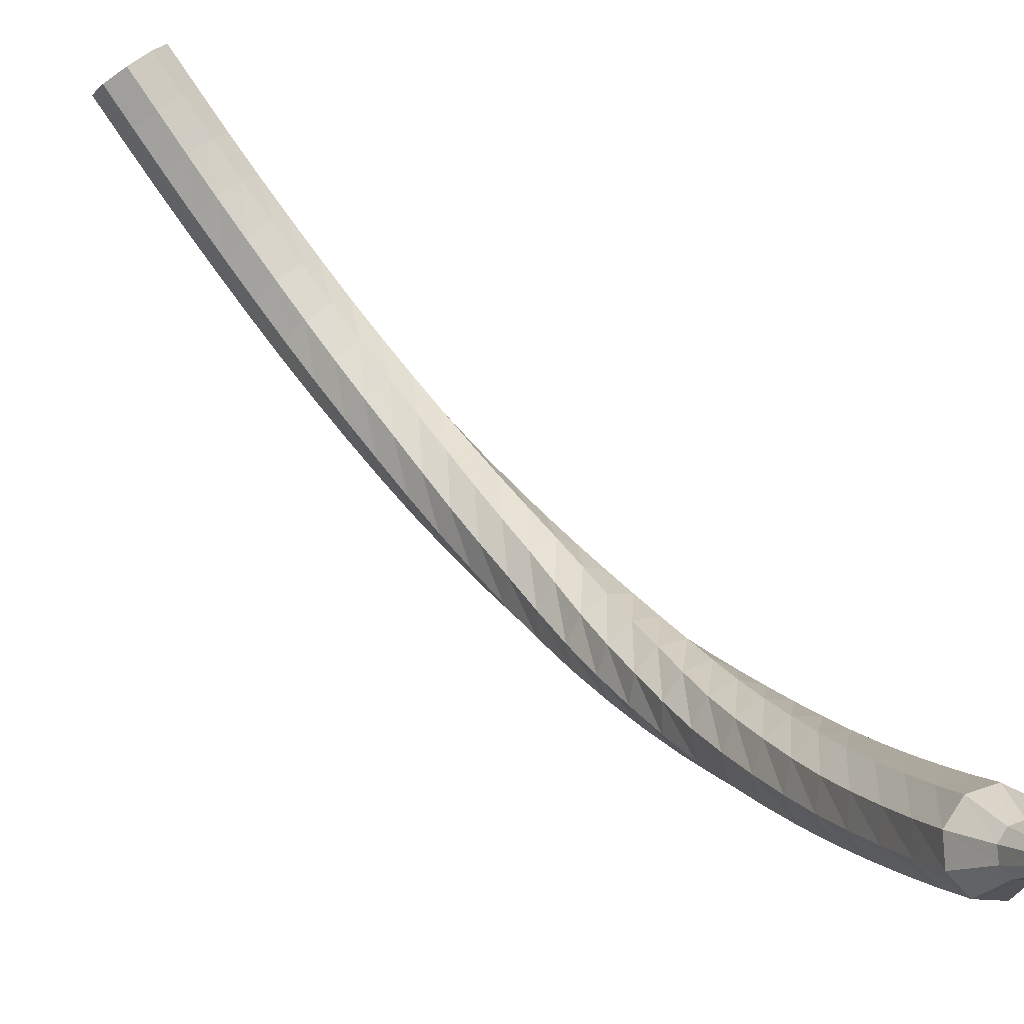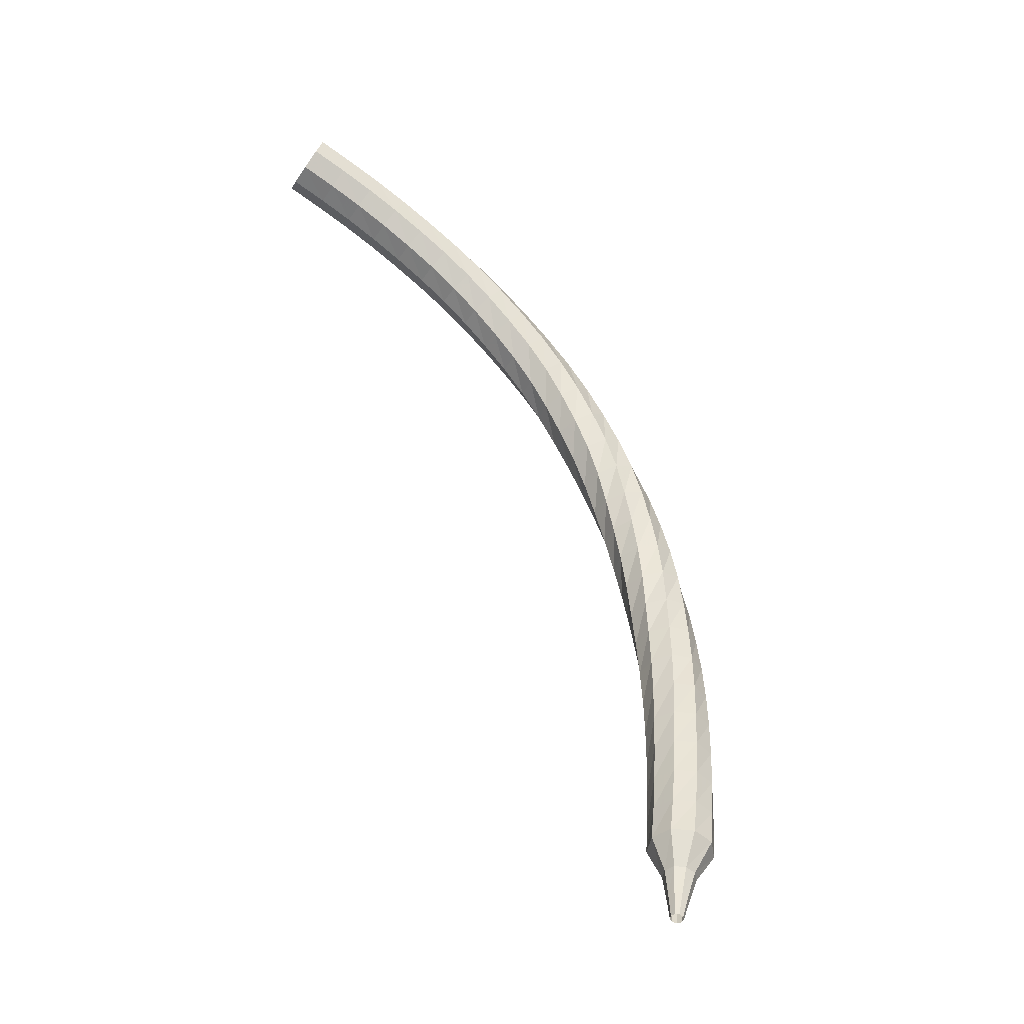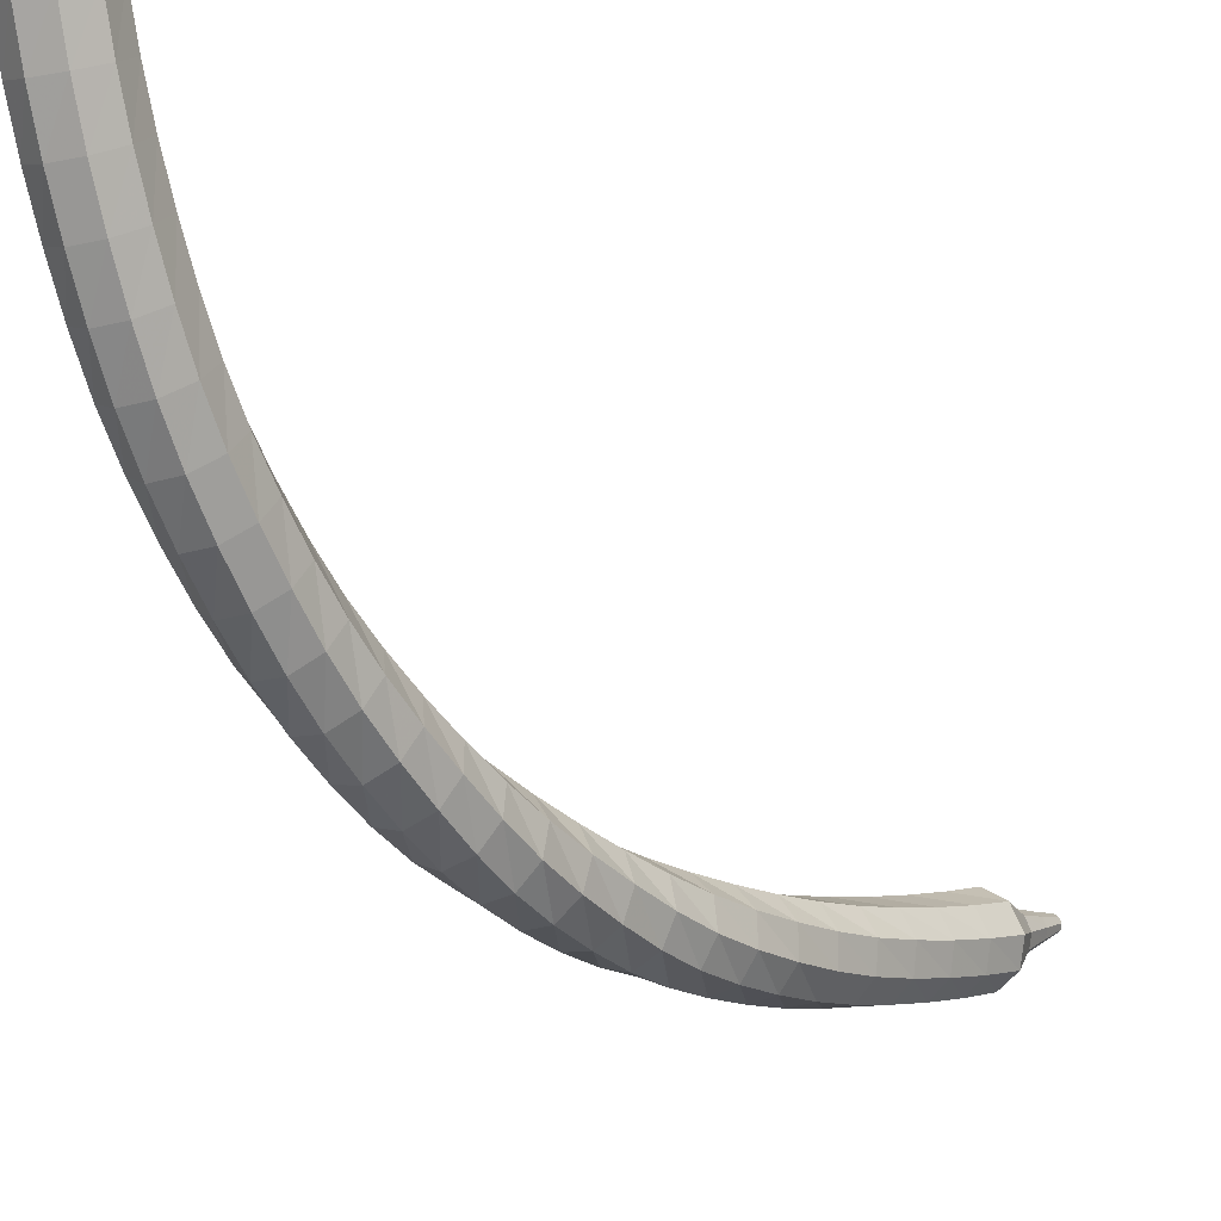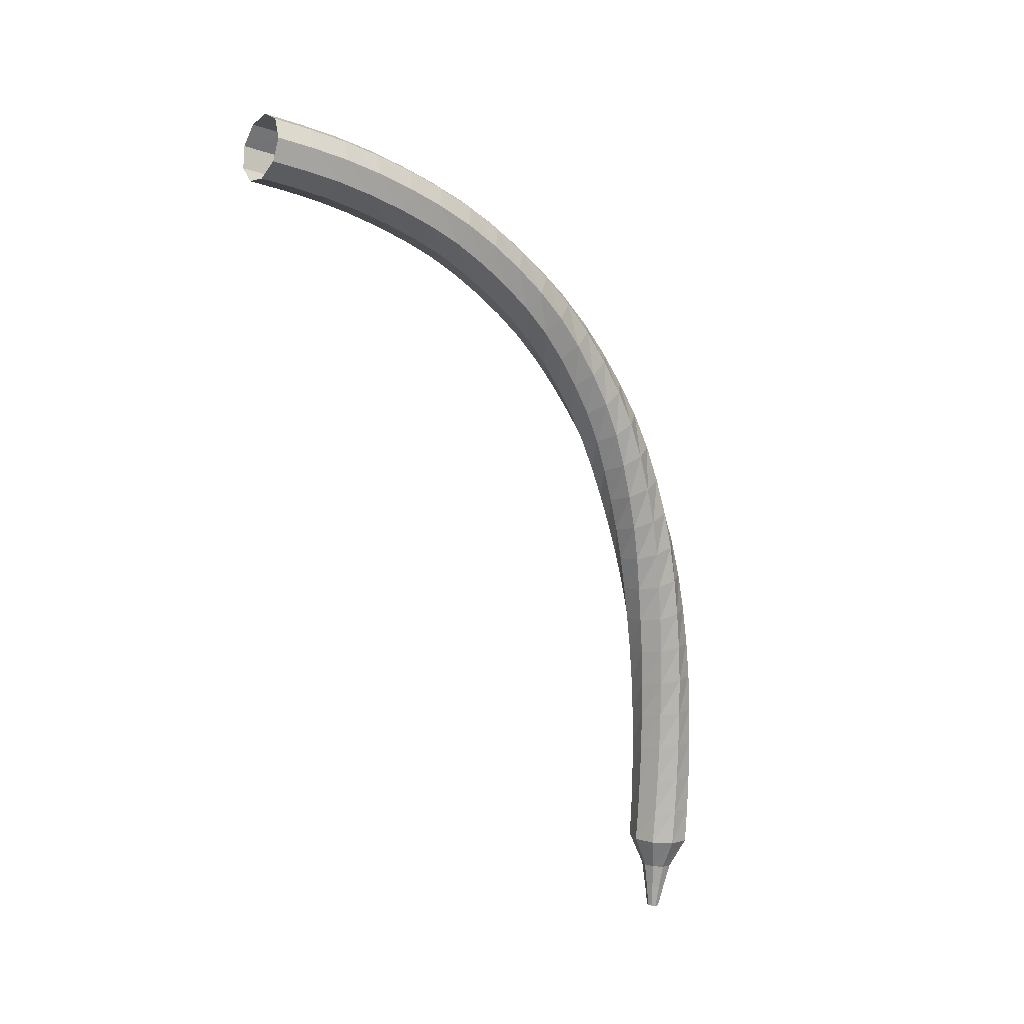
<metadata>
{"format":"obj","ext":"obj","renderer":"f3d","projection":"perspective","resolution":1024,"background":"white","views":[{"elev":31.6,"azim":170.2,"up":"+Y"},{"elev":-20.6,"azim":-146.3,"up":"+Z"},{"elev":-33.4,"azim":58.0,"up":"+Y"},{"elev":35.8,"azim":-150.7,"up":"+Z"}]}
</metadata>
<code>
g tube1
v 109.4 103 162.4
v 109.9 103.1 161.7
v 110.6 102.9 161.3
v 111.3 102.4 161.4
v 111.6 101.8 162
v 111.3 101.5 162.8
v 110.7 101.5 163.4
v 110 101.9 163.5
v 109.5 102.5 163.1
v 109.4 103 162.4
v 108.7 101.9 161.7
v 109.2 102.1 161
v 109.9 101.8 160.6
v 110.6 101.3 160.8
v 110.9 100.7 161.4
v 110.6 100.4 162.1
v 110 100.4 162.7
v 109.3 100.8 162.8
v 108.8 101.4 162.4
v 108.7 101.9 161.7
v 108 100.9 161
v 108.5 101.1 160.3
v 109.2 100.8 160
v 109.9 100.3 160.1
v 110.1 99.67 160.7
v 109.9 99.31 161.4
v 109.2 99.36 162
v 108.5 99.78 162.1
v 108 100.4 161.7
v 108 100.9 161
v 107.3 99.92 160.2
v 107.8 100.1 159.6
v 108.6 99.85 159.2
v 109.2 99.28 159.3
v 109.4 98.66 159.9
v 109.1 98.28 160.6
v 108.5 98.32 161.2
v 107.7 98.76 161.3
v 107.3 99.39 160.9
v 107.3 99.92 160.2
v 106.6 99.01 159.4
v 107.1 99.2 158.8
v 107.9 98.94 158.4
v 108.5 98.35 158.5
v 108.7 97.71 159.1
v 108.4 97.31 159.8
v 107.7 97.35 160.3
v 107 97.8 160.4
v 106.6 98.46 160.1
v 106.6 99.01 159.4
v 105.9 98.14 158.5
v 106.5 98.34 157.9
v 107.2 98.07 157.6
v 107.8 97.46 157.7
v 108 96.79 158.2
v 107.6 96.38 158.9
v 106.9 96.42 159.4
v 106.2 96.89 159.5
v 105.8 97.57 159.2
v 105.9 98.14 158.5
v 105.2 97.35 157.6
v 105.8 97.56 157
v 106.6 97.27 156.7
v 107.1 96.63 156.8
v 107.2 95.93 157.3
v 106.8 95.51 157.9
v 106.1 95.55 158.4
v 105.4 96.05 158.5
v 105.1 96.76 158.2
v 105.2 97.35 157.6
v 104.6 96.66 156.6
v 105.2 96.86 156
v 105.9 96.55 155.7
v 106.4 95.87 155.9
v 106.5 95.15 156.3
v 106.1 94.72 156.9
v 105.3 94.78 157.4
v 104.7 95.3 157.5
v 104.4 96.05 157.2
v 104.6 96.66 156.6
v 103.9 96.05 155.5
v 104.6 96.23 155
v 105.3 95.89 154.7
v 105.8 95.19 154.8
v 105.8 94.45 155.3
v 105.3 94.02 155.8
v 104.5 94.1 156.2
v 103.9 94.65 156.3
v 103.6 95.42 156.1
v 103.9 96.05 155.5
v 103.3 95.5 154.4
v 103.9 95.66 153.9
v 104.7 95.29 153.7
v 105.1 94.56 153.8
v 105 93.81 154.2
v 104.5 93.39 154.7
v 103.8 93.5 155.1
v 103.1 94.09 155.2
v 102.9 94.88 154.9
v 103.3 95.5 154.4
v 102.7 95.05 153.3
v 103.4 95.18 152.8
v 104.1 94.76 152.6
v 104.4 93.99 152.7
v 104.3 93.23 153
v 103.7 92.84 153.5
v 103 93 153.9
v 102.4 93.63 154
v 102.3 94.44 153.7
v 102.7 95.05 153.3
v 102.1 94.72 152.1
v 102.8 94.79 151.6
v 103.5 94.3 151.4
v 103.8 93.5 151.5
v 103.6 92.75 151.8
v 102.9 92.41 152.3
v 102.2 92.63 152.6
v 101.7 93.31 152.7
v 101.6 94.14 152.5
v 102.1 94.72 152.1
v 101.6 94.47 150.8
v 102.3 94.47 150.4
v 103 93.93 150.2
v 103.2 93.1 150.3
v 102.8 92.37 150.6
v 102.1 92.09 151
v 101.4 92.38 151.3
v 101 93.11 151.4
v 101 93.94 151.2
v 101.6 94.47 150.8
v 101.1 94.3 149.5
v 101.8 94.22 149.2
v 102.4 93.61 149
v 102.5 92.77 149
v 102.1 92.08 149.3
v 101.4 91.86 149.7
v 100.7 92.22 150
v 100.3 93 150.1
v 100.5 93.81 149.9
v 101.1 94.3 149.5
v 100.6 94.2 148.2
v 101.4 94.01 147.9
v 101.9 93.33 147.7
v 101.9 92.48 147.8
v 101.4 91.85 148.1
v 100.6 91.74 148.4
v 99.93 92.2 148.7
v 99.68 93.02 148.7
v 99.96 93.81 148.6
v 100.6 94.2 148.2
v 100.3 94.18 146.9
v 101 93.87 146.6
v 101.4 93.12 146.4
v 101.2 92.28 146.5
v 100.6 91.75 146.7
v 99.83 91.76 147.1
v 99.24 92.33 147.3
v 99.12 93.17 147.4
v 99.53 93.9 147.2
v 100.3 94.18 146.9
v 99.92 94.22 145.6
v 100.6 93.8 145.3
v 100.9 93.01 145.1
v 100.6 92.2 145.2
v 99.9 91.76 145.4
v 99.12 91.9 145.7
v 98.61 92.54 146
v 98.62 93.39 146
v 99.13 94.06 145.9
v 99.92 94.22 145.6
v 99.56 94.3 144.2
v 100.2 93.8 143.9
v 100.3 92.97 143.8
v 99.96 92.21 143.8
v 99.21 91.87 144.1
v 98.45 92.11 144.4
v 98.04 92.82 144.6
v 98.16 93.66 144.7
v 98.76 94.25 144.5
v 99.56 94.3 144.2
v 99.24 94.43 142.9
v 99.79 93.84 142.6
v 99.82 93 142.4
v 99.32 92.3 142.5
v 98.53 92.08 142.7
v 97.82 92.43 143
v 97.51 93.19 143.3
v 97.76 94.01 143.3
v 98.44 94.5 143.2
v 99.24 94.43 142.9
v 98.94 94.61 141.5
v 99.38 93.95 141.2
v 99.29 93.12 141.1
v 98.7 92.5 141.1
v 97.89 92.39 141.4
v 97.24 92.84 141.7
v 97.05 93.63 142
v 97.41 94.41 142
v 98.16 94.79 141.8
v 98.94 94.61 141.5
v 98.61 94.87 140.2
v 98.98 94.16 139.9
v 98.79 93.35 139.7
v 98.14 92.8 139.8
v 97.32 92.78 140
v 96.73 93.29 140.4
v 96.63 94.1 140.6
v 97.08 94.83 140.7
v 97.86 95.13 140.5
v 98.61 94.87 140.2
v 98.28 95.19 138.9
v 98.58 94.45 138.6
v 98.32 93.66 138.4
v 97.62 93.17 138.4
v 96.8 93.22 138.7
v 96.26 93.78 139
v 96.24 94.6 139.3
v 96.75 95.28 139.4
v 97.55 95.51 139.2
v 98.28 95.19 138.9
v 97.96 95.55 137.6
v 98.19 94.79 137.2
v 97.85 94.03 137
v 97.11 93.6 137.1
v 96.31 93.72 137.4
v 95.83 94.33 137.7
v 95.88 95.14 138
v 96.45 95.77 138.1
v 97.27 95.93 137.9
v 97.96 95.55 137.6
v 97.65 95.97 136.2
v 97.81 95.2 135.9
v 97.42 94.47 135.7
v 96.65 94.11 135.8
v 95.86 94.28 136.1
v 95.43 94.92 136.4
v 95.55 95.72 136.7
v 96.17 96.3 136.8
v 97 96.4 136.6
v 97.65 95.97 136.2
v 97.34 96.45 134.9
v 97.46 95.68 134.6
v 97.02 94.98 134.4
v 96.23 94.66 134.5
v 95.46 94.88 134.7
v 95.07 95.54 135.1
v 95.24 96.32 135.4
v 95.9 96.86 135.5
v 96.73 96.91 135.3
v 97.34 96.45 134.9
v 97.05 96.98 133.7
v 97.12 96.22 133.3
v 96.65 95.53 133.1
v 95.84 95.25 133.1
v 95.08 95.51 133.5
v 94.73 96.17 133.9
v 94.94 96.94 134.2
v 95.62 97.45 134.2
v 96.45 97.47 134
v 97.05 96.98 133.7
v 96.76 97.55 132.4
v 96.8 96.79 132
v 96.29 96.13 131.8
v 95.47 95.89 131.8
v 94.73 96.17 132.2
v 94.41 96.85 132.6
v 94.66 97.6 132.9
v 95.37 98.08 133
v 96.2 98.06 132.8
v 96.76 97.55 132.4
v 96.5 98.13 131.2
v 96.5 97.38 130.8
v 95.97 96.75 130.5
v 95.14 96.54 130.6
v 94.42 96.84 130.9
v 94.12 97.52 131.4
v 94.41 98.26 131.7
v 95.13 98.71 131.8
v 95.96 98.66 131.6
v 96.5 98.13 131.2
v 95.7 98.45 130.1
v 95.69 98.07 129.9
v 95.41 97.77 129.8
v 95 97.67 129.8
v 94.64 97.83 130
v 94.5 98.17 130.2
v 94.65 98.54 130.4
v 95.02 98.75 130.4
v 95.43 98.72 130.3
v 95.7 98.45 130.1
v 95.32 98.84 129.2
v 95.31 98.59 129.1
v 95.13 98.39 129
v 94.85 98.33 129.1
v 94.61 98.44 129.2
v 94.52 98.67 129.3
v 94.63 98.91 129.4
v 94.88 99.05 129.5
v 95.15 99.02 129.4
v 95.32 98.84 129.2
v 95.01 99.21 128.5
v 95 99.06 128.4
v 94.89 98.94 128.4
v 94.72 98.91 128.4
v 94.58 98.97 128.4
v 94.53 99.11 128.5
v 94.59 99.25 128.6
v 94.74 99.34 128.6
v 94.9 99.32 128.6
v 95.01 99.21 128.5
f 1 2 12
f 12 11 1
f 2 3 13
f 13 12 2
f 3 4 14
f 14 13 3
f 4 5 15
f 15 14 4
f 5 6 16
f 16 15 5
f 6 7 17
f 17 16 6
f 7 8 18
f 18 17 7
f 8 9 19
f 19 18 8
f 9 10 20
f 20 19 9
f 11 12 22
f 22 21 11
f 12 13 23
f 23 22 12
f 13 14 24
f 24 23 13
f 14 15 25
f 25 24 14
f 15 16 26
f 26 25 15
f 16 17 27
f 27 26 16
f 17 18 28
f 28 27 17
f 18 19 29
f 29 28 18
f 19 20 30
f 30 29 19
f 21 22 32
f 32 31 21
f 22 23 33
f 33 32 22
f 23 24 34
f 34 33 23
f 24 25 35
f 35 34 24
f 25 26 36
f 36 35 25
f 26 27 37
f 37 36 26
f 27 28 38
f 38 37 27
f 28 29 39
f 39 38 28
f 29 30 40
f 40 39 29
f 31 32 42
f 42 41 31
f 32 33 43
f 43 42 32
f 33 34 44
f 44 43 33
f 34 35 45
f 45 44 34
f 35 36 46
f 46 45 35
f 36 37 47
f 47 46 36
f 37 38 48
f 48 47 37
f 38 39 49
f 49 48 38
f 39 40 50
f 50 49 39
f 41 42 52
f 52 51 41
f 42 43 53
f 53 52 42
f 43 44 54
f 54 53 43
f 44 45 55
f 55 54 44
f 45 46 56
f 56 55 45
f 46 47 57
f 57 56 46
f 47 48 58
f 58 57 47
f 48 49 59
f 59 58 48
f 49 50 60
f 60 59 49
f 51 52 62
f 62 61 51
f 52 53 63
f 63 62 52
f 53 54 64
f 64 63 53
f 54 55 65
f 65 64 54
f 55 56 66
f 66 65 55
f 56 57 67
f 67 66 56
f 57 58 68
f 68 67 57
f 58 59 69
f 69 68 58
f 59 60 70
f 70 69 59
f 61 62 72
f 72 71 61
f 62 63 73
f 73 72 62
f 63 64 74
f 74 73 63
f 64 65 75
f 75 74 64
f 65 66 76
f 76 75 65
f 66 67 77
f 77 76 66
f 67 68 78
f 78 77 67
f 68 69 79
f 79 78 68
f 69 70 80
f 80 79 69
f 71 72 82
f 82 81 71
f 72 73 83
f 83 82 72
f 73 74 84
f 84 83 73
f 74 75 85
f 85 84 74
f 75 76 86
f 86 85 75
f 76 77 87
f 87 86 76
f 77 78 88
f 88 87 77
f 78 79 89
f 89 88 78
f 79 80 90
f 90 89 79
f 81 82 92
f 92 91 81
f 82 83 93
f 93 92 82
f 83 84 94
f 94 93 83
f 84 85 95
f 95 94 84
f 85 86 96
f 96 95 85
f 86 87 97
f 97 96 86
f 87 88 98
f 98 97 87
f 88 89 99
f 99 98 88
f 89 90 100
f 100 99 89
f 91 92 102
f 102 101 91
f 92 93 103
f 103 102 92
f 93 94 104
f 104 103 93
f 94 95 105
f 105 104 94
f 95 96 106
f 106 105 95
f 96 97 107
f 107 106 96
f 97 98 108
f 108 107 97
f 98 99 109
f 109 108 98
f 99 100 110
f 110 109 99
f 101 102 112
f 112 111 101
f 102 103 113
f 113 112 102
f 103 104 114
f 114 113 103
f 104 105 115
f 115 114 104
f 105 106 116
f 116 115 105
f 106 107 117
f 117 116 106
f 107 108 118
f 118 117 107
f 108 109 119
f 119 118 108
f 109 110 120
f 120 119 109
f 111 112 122
f 122 121 111
f 112 113 123
f 123 122 112
f 113 114 124
f 124 123 113
f 114 115 125
f 125 124 114
f 115 116 126
f 126 125 115
f 116 117 127
f 127 126 116
f 117 118 128
f 128 127 117
f 118 119 129
f 129 128 118
f 119 120 130
f 130 129 119
f 121 122 132
f 132 131 121
f 122 123 133
f 133 132 122
f 123 124 134
f 134 133 123
f 124 125 135
f 135 134 124
f 125 126 136
f 136 135 125
f 126 127 137
f 137 136 126
f 127 128 138
f 138 137 127
f 128 129 139
f 139 138 128
f 129 130 140
f 140 139 129
f 131 132 142
f 142 141 131
f 132 133 143
f 143 142 132
f 133 134 144
f 144 143 133
f 134 135 145
f 145 144 134
f 135 136 146
f 146 145 135
f 136 137 147
f 147 146 136
f 137 138 148
f 148 147 137
f 138 139 149
f 149 148 138
f 139 140 150
f 150 149 139
f 141 142 152
f 152 151 141
f 142 143 153
f 153 152 142
f 143 144 154
f 154 153 143
f 144 145 155
f 155 154 144
f 145 146 156
f 156 155 145
f 146 147 157
f 157 156 146
f 147 148 158
f 158 157 147
f 148 149 159
f 159 158 148
f 149 150 160
f 160 159 149
f 151 152 162
f 162 161 151
f 152 153 163
f 163 162 152
f 153 154 164
f 164 163 153
f 154 155 165
f 165 164 154
f 155 156 166
f 166 165 155
f 156 157 167
f 167 166 156
f 157 158 168
f 168 167 157
f 158 159 169
f 169 168 158
f 159 160 170
f 170 169 159
f 161 162 172
f 172 171 161
f 162 163 173
f 173 172 162
f 163 164 174
f 174 173 163
f 164 165 175
f 175 174 164
f 165 166 176
f 176 175 165
f 166 167 177
f 177 176 166
f 167 168 178
f 178 177 167
f 168 169 179
f 179 178 168
f 169 170 180
f 180 179 169
f 171 172 182
f 182 181 171
f 172 173 183
f 183 182 172
f 173 174 184
f 184 183 173
f 174 175 185
f 185 184 174
f 175 176 186
f 186 185 175
f 176 177 187
f 187 186 176
f 177 178 188
f 188 187 177
f 178 179 189
f 189 188 178
f 179 180 190
f 190 189 179
f 181 182 192
f 192 191 181
f 182 183 193
f 193 192 182
f 183 184 194
f 194 193 183
f 184 185 195
f 195 194 184
f 185 186 196
f 196 195 185
f 186 187 197
f 197 196 186
f 187 188 198
f 198 197 187
f 188 189 199
f 199 198 188
f 189 190 200
f 200 199 189
f 191 192 202
f 202 201 191
f 192 193 203
f 203 202 192
f 193 194 204
f 204 203 193
f 194 195 205
f 205 204 194
f 195 196 206
f 206 205 195
f 196 197 207
f 207 206 196
f 197 198 208
f 208 207 197
f 198 199 209
f 209 208 198
f 199 200 210
f 210 209 199
f 201 202 212
f 212 211 201
f 202 203 213
f 213 212 202
f 203 204 214
f 214 213 203
f 204 205 215
f 215 214 204
f 205 206 216
f 216 215 205
f 206 207 217
f 217 216 206
f 207 208 218
f 218 217 207
f 208 209 219
f 219 218 208
f 209 210 220
f 220 219 209
f 211 212 222
f 222 221 211
f 212 213 223
f 223 222 212
f 213 214 224
f 224 223 213
f 214 215 225
f 225 224 214
f 215 216 226
f 226 225 215
f 216 217 227
f 227 226 216
f 217 218 228
f 228 227 217
f 218 219 229
f 229 228 218
f 219 220 230
f 230 229 219
f 221 222 232
f 232 231 221
f 222 223 233
f 233 232 222
f 223 224 234
f 234 233 223
f 224 225 235
f 235 234 224
f 225 226 236
f 236 235 225
f 226 227 237
f 237 236 226
f 227 228 238
f 238 237 227
f 228 229 239
f 239 238 228
f 229 230 240
f 240 239 229
f 231 232 242
f 242 241 231
f 232 233 243
f 243 242 232
f 233 234 244
f 244 243 233
f 234 235 245
f 245 244 234
f 235 236 246
f 246 245 235
f 236 237 247
f 247 246 236
f 237 238 248
f 248 247 237
f 238 239 249
f 249 248 238
f 239 240 250
f 250 249 239
f 241 242 252
f 252 251 241
f 242 243 253
f 253 252 242
f 243 244 254
f 254 253 243
f 244 245 255
f 255 254 244
f 245 246 256
f 256 255 245
f 246 247 257
f 257 256 246
f 247 248 258
f 258 257 247
f 248 249 259
f 259 258 248
f 249 250 260
f 260 259 249
f 251 252 262
f 262 261 251
f 252 253 263
f 263 262 252
f 253 254 264
f 264 263 253
f 254 255 265
f 265 264 254
f 255 256 266
f 266 265 255
f 256 257 267
f 267 266 256
f 257 258 268
f 268 267 257
f 258 259 269
f 269 268 258
f 259 260 270
f 270 269 259
f 261 262 272
f 272 271 261
f 262 263 273
f 273 272 262
f 263 264 274
f 274 273 263
f 264 265 275
f 275 274 264
f 265 266 276
f 276 275 265
f 266 267 277
f 277 276 266
f 267 268 278
f 278 277 267
f 268 269 279
f 279 278 268
f 269 270 280
f 280 279 269
f 271 272 282
f 282 281 271
f 272 273 283
f 283 282 272
f 273 274 284
f 284 283 273
f 274 275 285
f 285 284 274
f 275 276 286
f 286 285 275
f 276 277 287
f 287 286 276
f 277 278 288
f 288 287 277
f 278 279 289
f 289 288 278
f 279 280 290
f 290 289 279
f 281 282 292
f 292 291 281
f 282 283 293
f 293 292 282
f 283 284 294
f 294 293 283
f 284 285 295
f 295 294 284
f 285 286 296
f 296 295 285
f 286 287 297
f 297 296 286
f 287 288 298
f 298 297 287
f 288 289 299
f 299 298 288
f 289 290 300
f 300 299 289
f 291 292 302
f 302 301 291
f 292 293 303
f 303 302 292
f 293 294 304
f 304 303 293
f 294 295 305
f 305 304 294
f 295 296 306
f 306 305 295
f 296 297 307
f 307 306 296
f 297 298 308
f 308 307 297
f 298 299 309
f 309 308 298
f 299 300 310
f 310 309 299
g

</code>
